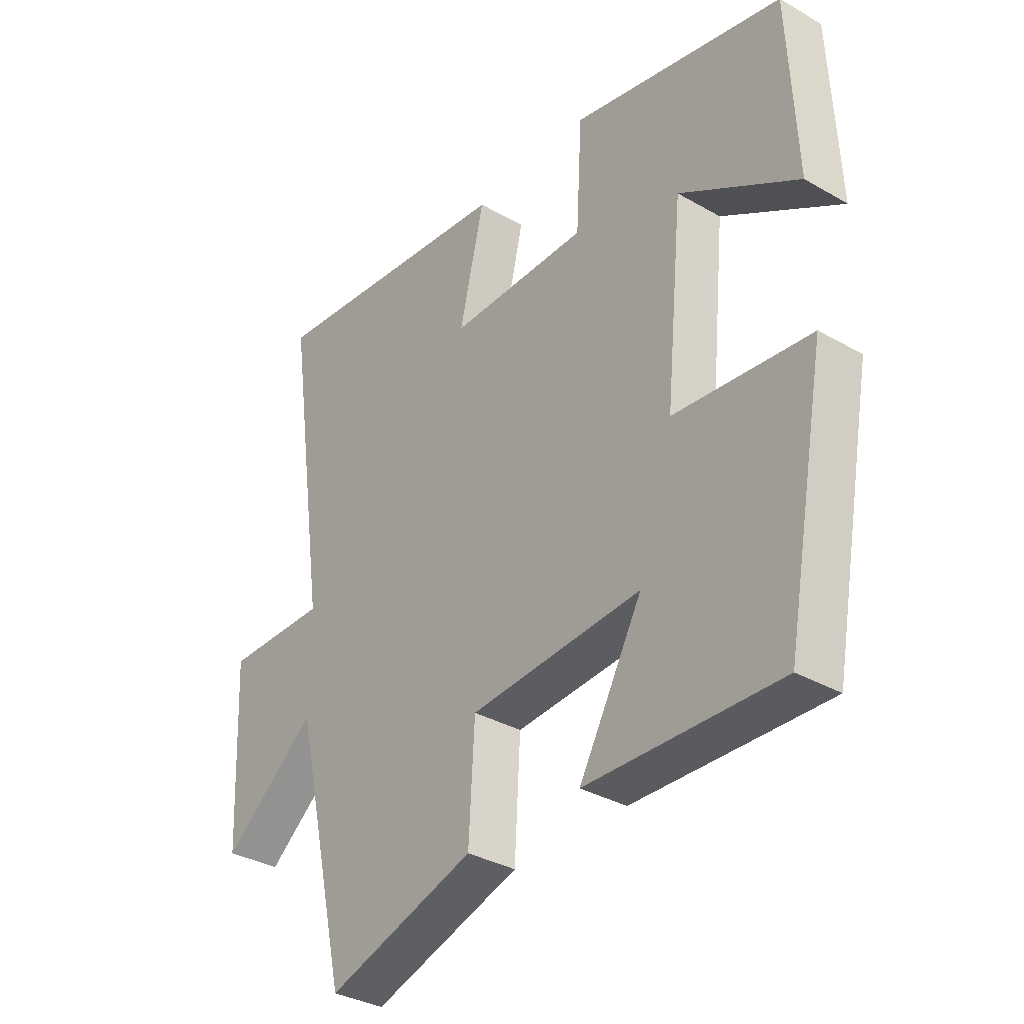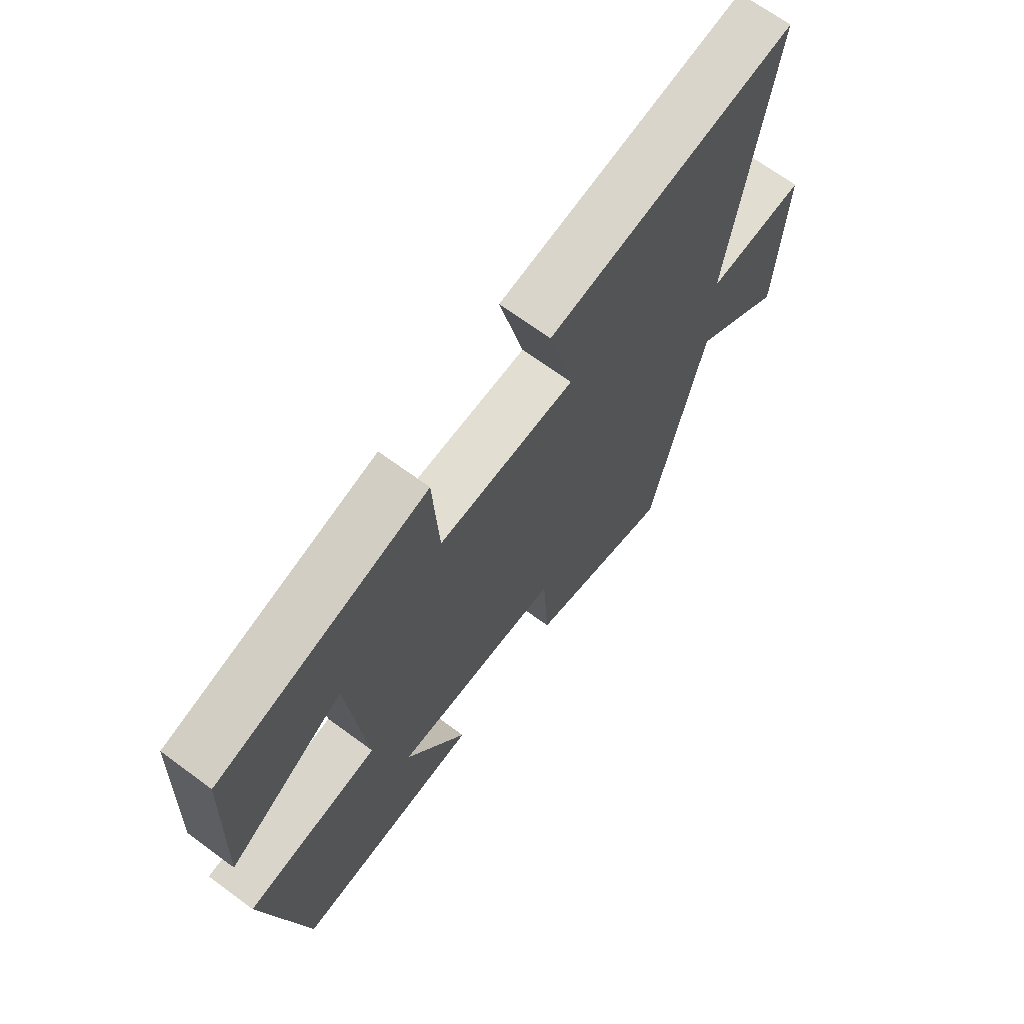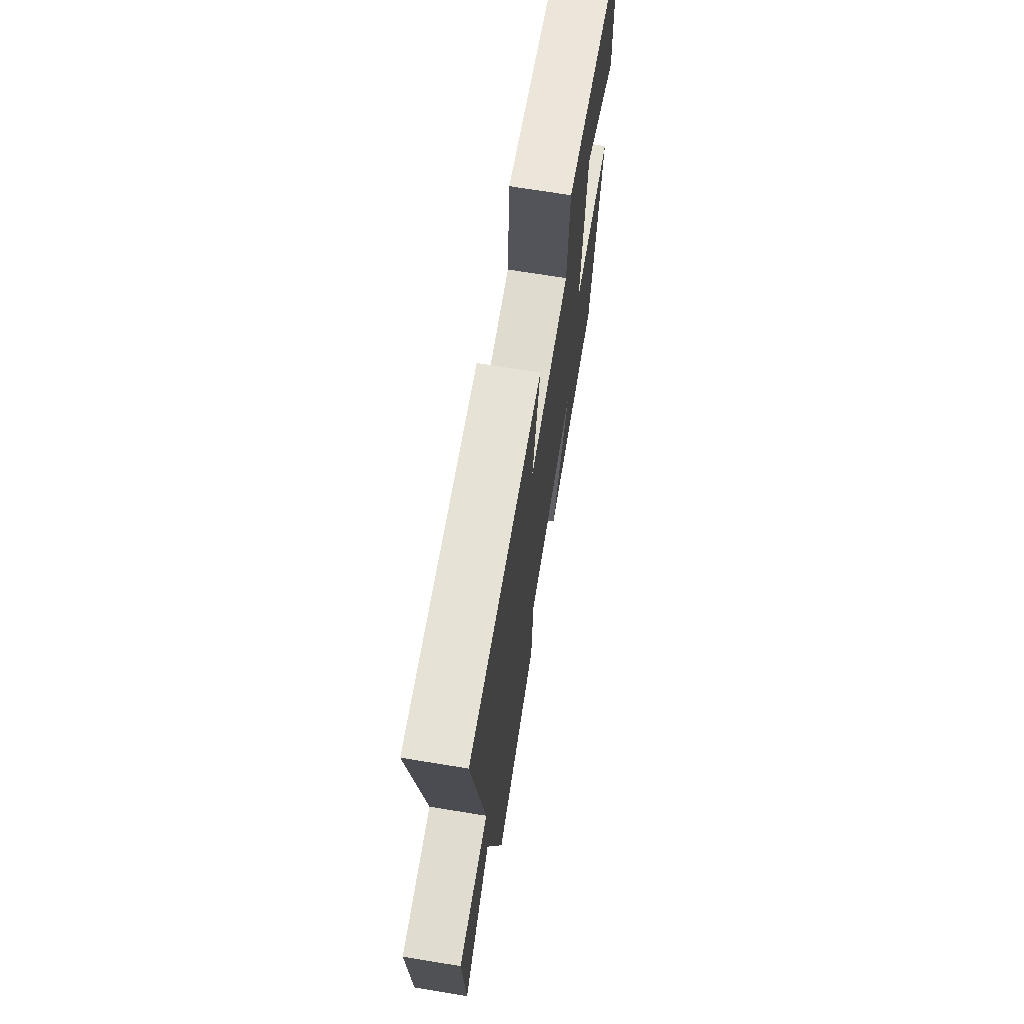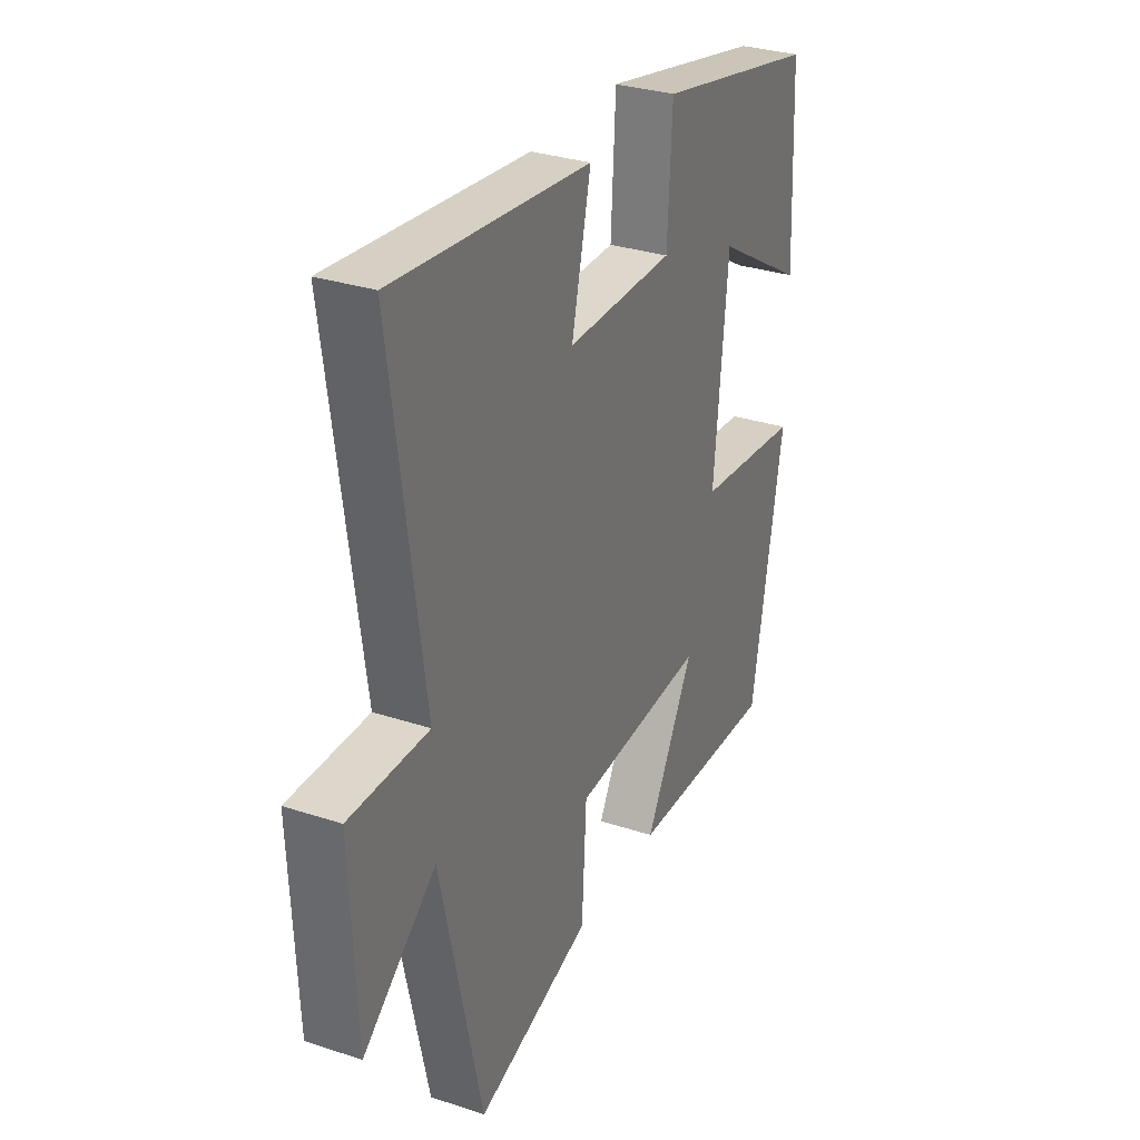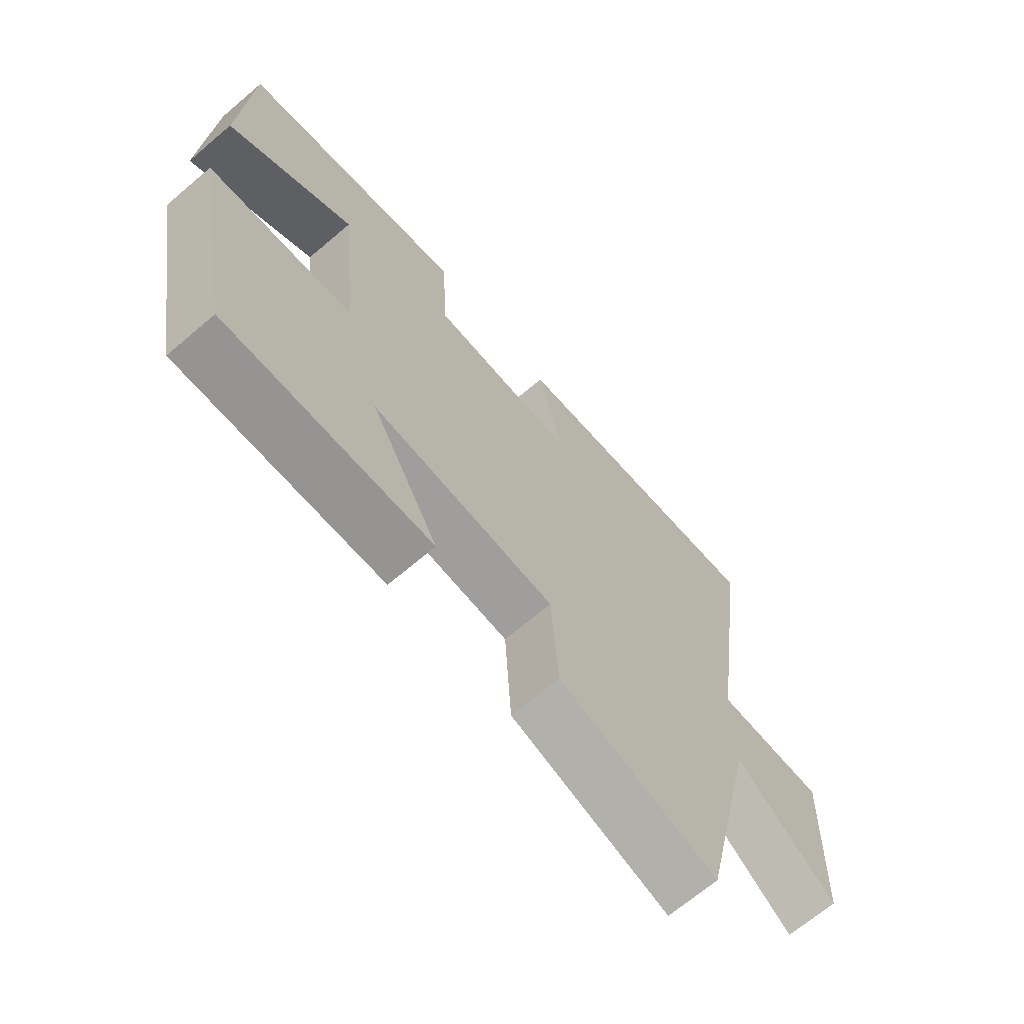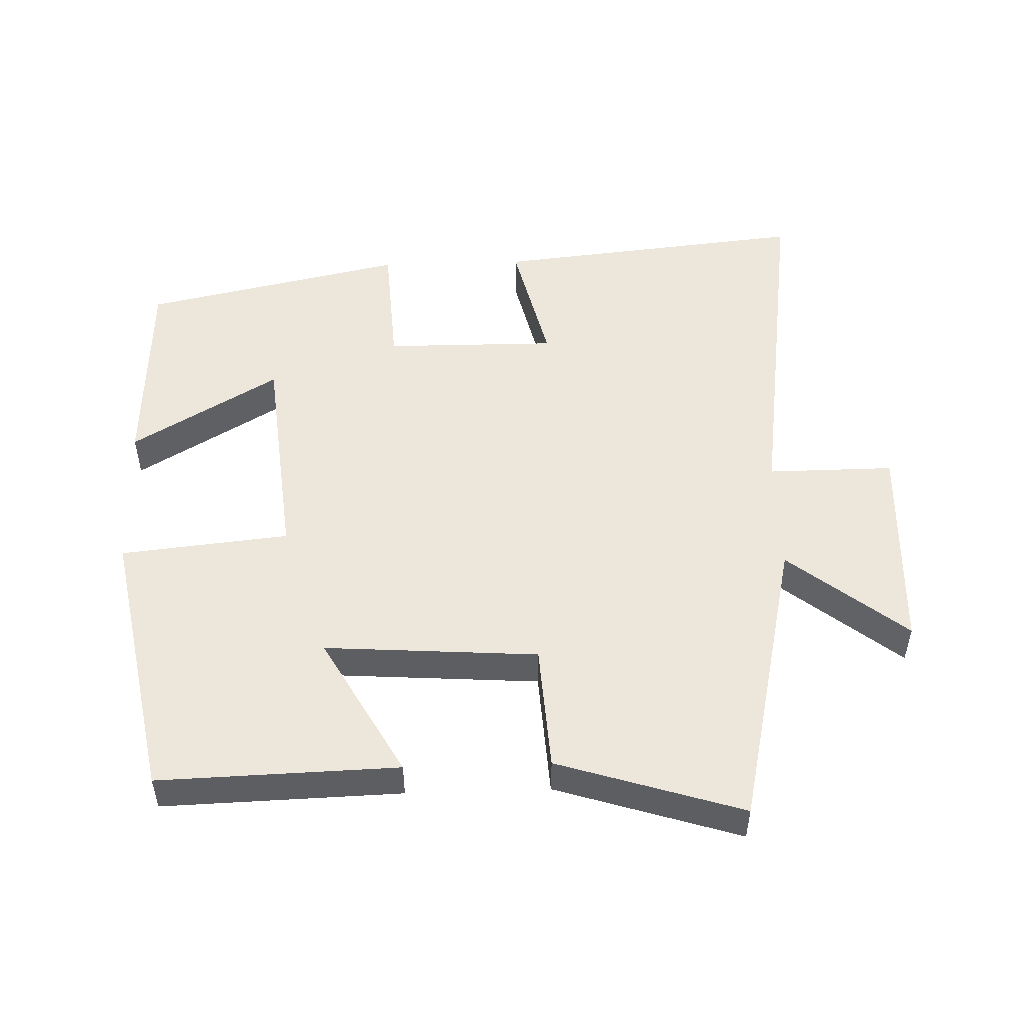
<metadata>
{"format":"obj","ext":"obj","renderer":"f3d","projection":"perspective","resolution":1024,"background":"white","views":[{"elev":-34.1,"azim":52.0,"up":"+Z"},{"elev":68.4,"azim":126.4,"up":"+Z"},{"elev":69.9,"azim":-80.7,"up":"+Z"},{"elev":30.9,"azim":-64.7,"up":"+Z"},{"elev":-68.3,"azim":130.4,"up":"+Z"},{"elev":51.2,"azim":178.1,"up":"+Y"}]}
</metadata>
<code>
v 0.486 0.07 0.418
v 0.5 0.07 0.114
v 0.286 0.07 0.241
v 0.254 0.07 -0.083
v 0.5 0.07 -0.108
v 0.425 0.07 -0.51
v 0.076 0.07 -0.5
v 0.191 0.07 -0.293
v -0.121 0.07 -0.315
v -0.132 0.07 -0.5
v -0.402 0.07 -0.586
v -0.5 0.07 -0.154
v -0.671 0.07 -0.291
v -0.685 0.07 0.021
v -0.5 0.07 0.02
v -0.575 0.07 0.547
v -0.116 0.07 0.5
v -0.161 0.07 0.307
v 0.091 0.07 0.309
v 0.102 0.07 0.5
v 0.486 0 0.418
v 0.5 0 0.114
v 0.286 0 0.241
v 0.254 0 -0.083
v 0.5 0 -0.108
v 0.425 0 -0.51
v 0.076 0 -0.5
v 0.191 0 -0.293
v -0.121 0 -0.315
v -0.132 0 -0.5
v -0.402 0 -0.586
v -0.5 0 -0.154
v -0.671 0 -0.291
v -0.685 0 0.021
v -0.5 0 0.02
v -0.575 0 0.547
v -0.116 0 0.5
v -0.161 0 0.307
v 0.091 0 0.309
v 0.102 0 0.5
f 19 20 1
f 15 16 17 18
f 15 18 19
f 12 13 14 15
f 11 12 15
f 10 11 15
f 9 10 15
f 8 9 15 19
f 5 6 7 8
f 4 5 8
f 3 4 8 19
f 1 2 3
f 1 3 19
f 21 40 39
f 38 37 36 35
f 39 38 35
f 35 34 33 32
f 35 32 31
f 35 31 30
f 35 30 29
f 39 35 29 28
f 28 27 26 25
f 28 25 24
f 39 28 24 23
f 23 22 21
f 39 23 21
f 1 21 22 2
f 2 22 23 3
f 3 23 24 4
f 4 24 25 5
f 5 25 26 6
f 6 26 27 7
f 7 27 28 8
f 8 28 29 9
f 9 29 30 10
f 10 30 31 11
f 11 31 32 12
f 12 32 33 13
f 13 33 34 14
f 14 34 35 15
f 15 35 36 16
f 16 36 37 17
f 17 37 38 18
f 18 38 39 19
f 19 39 40 20
f 20 40 21 1

</code>
